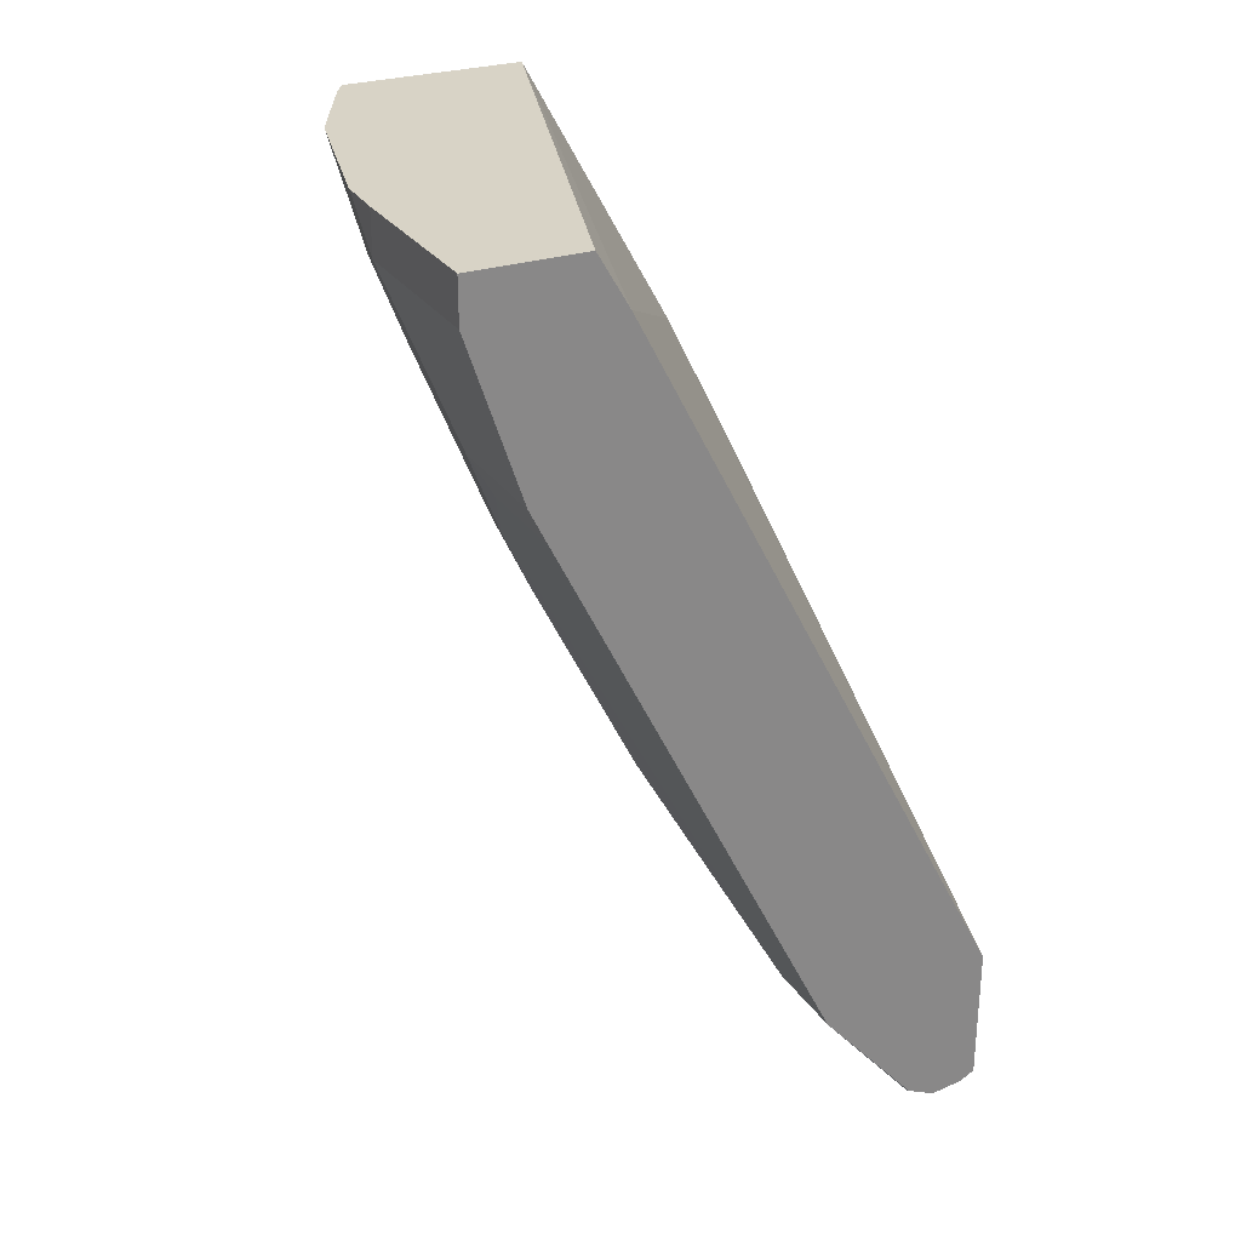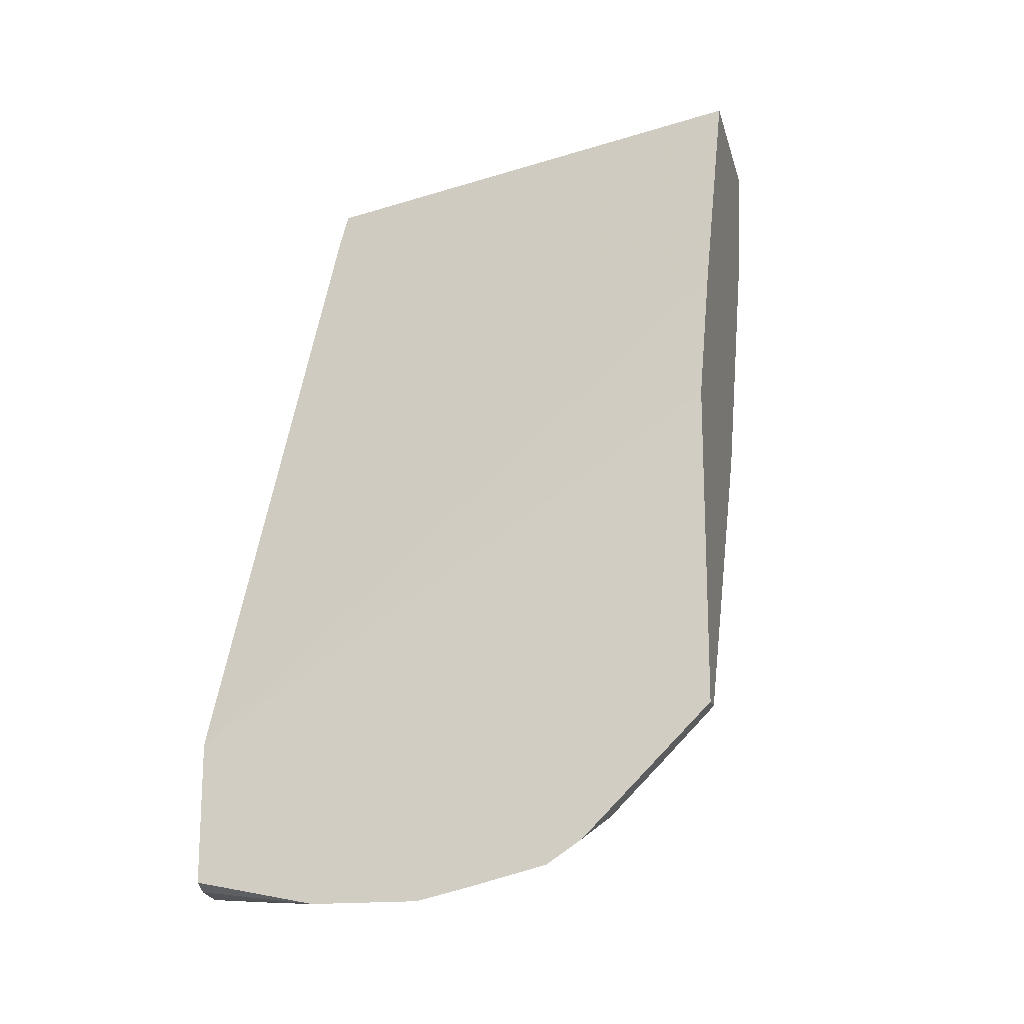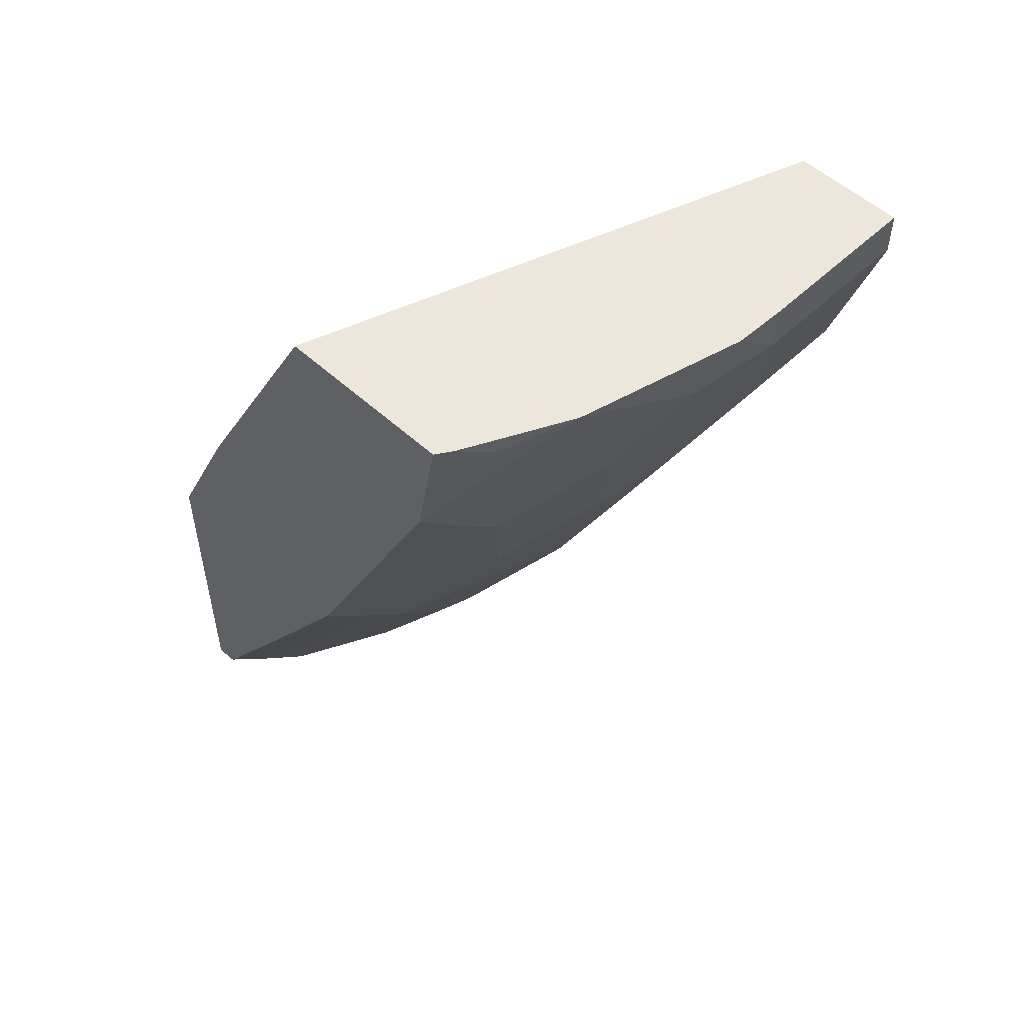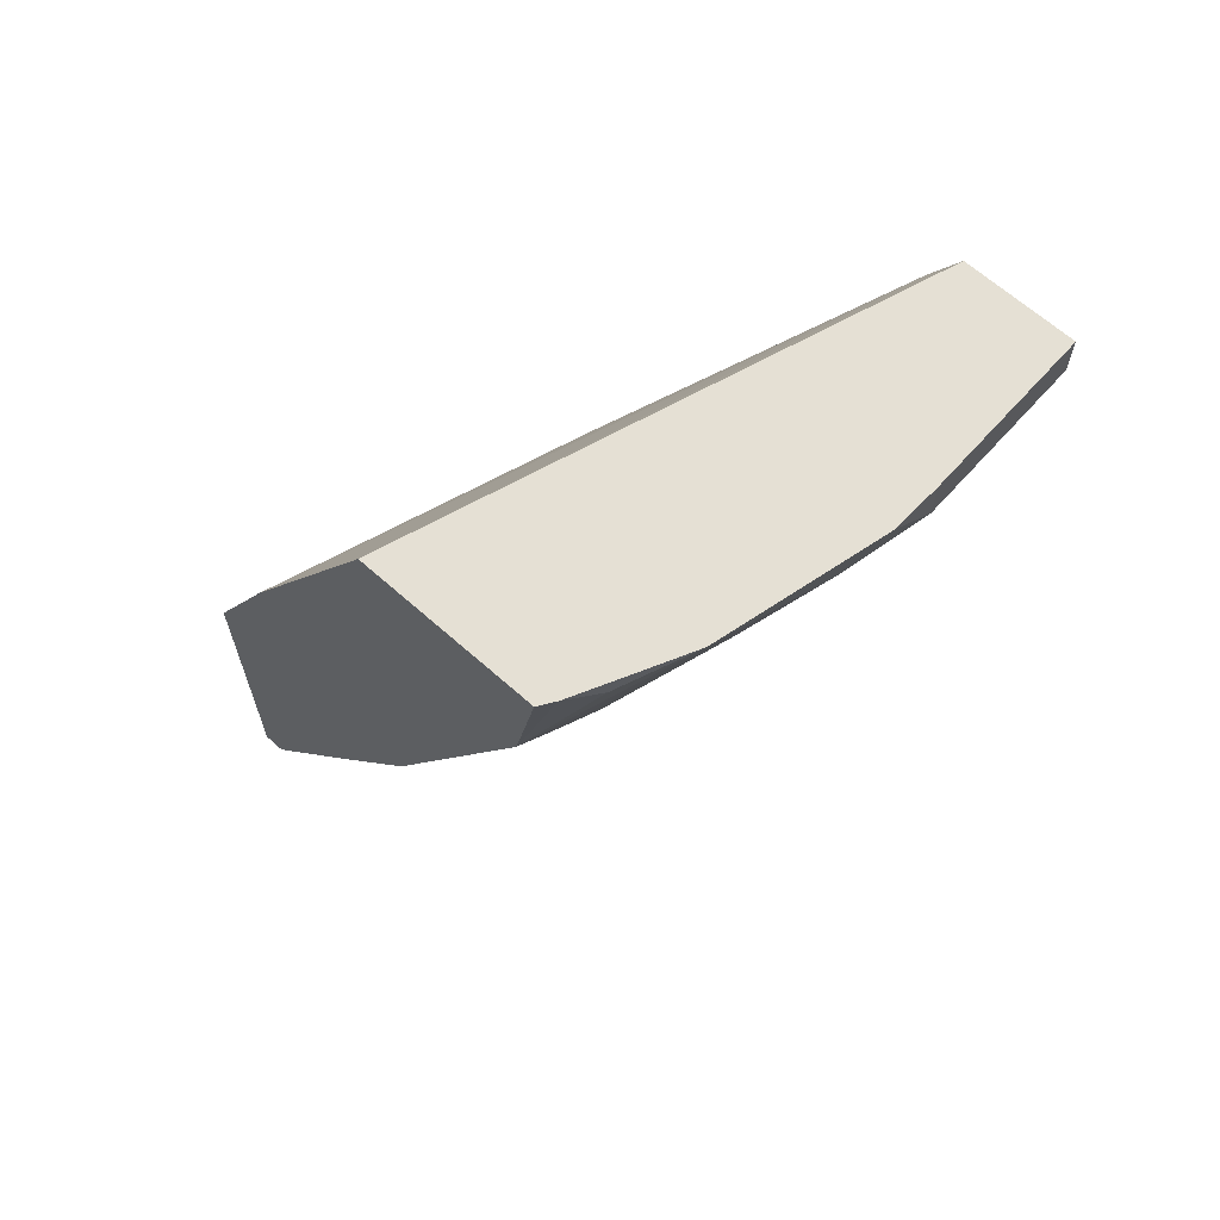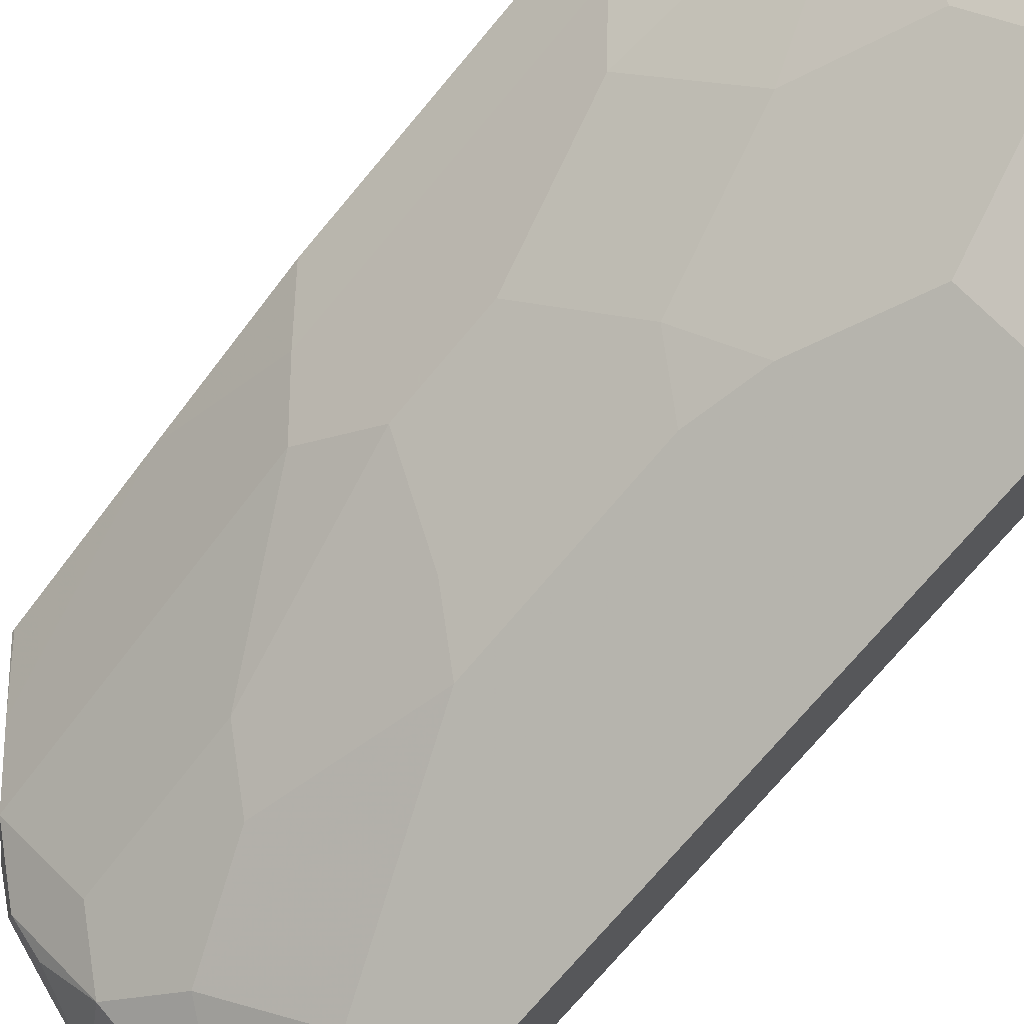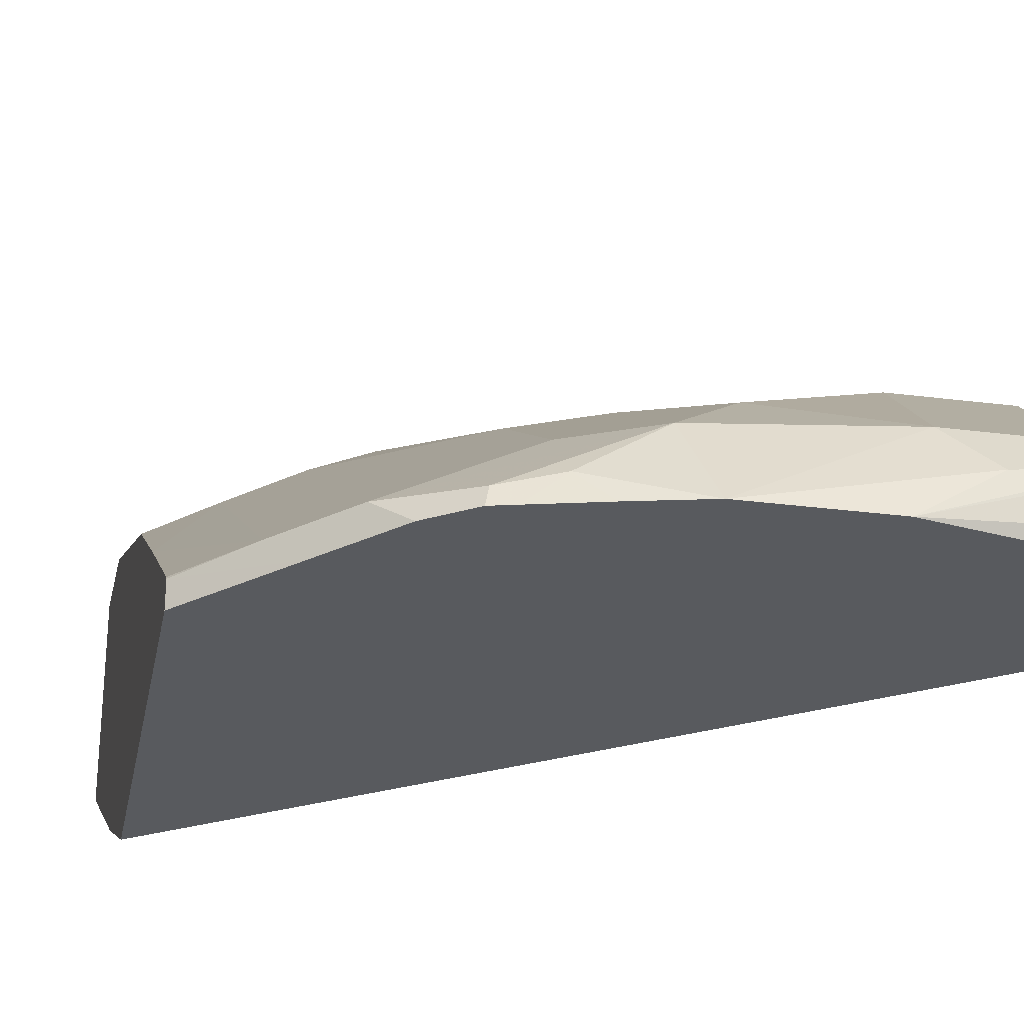
<metadata>
{"format":"obj","ext":"obj","renderer":"f3d","projection":"perspective","resolution":1024,"background":"white","views":[{"elev":27.8,"azim":63.3,"up":"+Y"},{"elev":-17.5,"azim":-166.7,"up":"+Y"},{"elev":52.9,"azim":-45.5,"up":"+Y"},{"elev":65.2,"azim":-48.1,"up":"+Y"},{"elev":71.4,"azim":45.9,"up":"+Z"},{"elev":-30.7,"azim":-10.4,"up":"+Z"}]}
</metadata>
<code>
v -0.1047 -3.327e-05 0.6978
v 0.01013 -3.327e-05 0.6978
v -0.1047 0.02891 0.6978
v -0.1384 0.02891 0.6966
v -0.2221 0.02891 0.6757
v -0.157 -0.01749 0.6804
v -0.157 -0.192 0.6106
v -0.1047 -0.1745 0.6281
v -0.06979 -0.1047 0.6629
v 0.01013 0.02891 0.6978
v 0.01013 -0.1047 0.6629
v -0.2492 0.02891 0.6689
v -0.1919 -0.08724 0.6455
v -0.1163 -0.221 0.6048
v -0.2617 -0.1221 0.6106
v -0.2268 -0.2268 0.5757
v -0.2268 -0.2966 0.5408
v -0.157 -0.3315 0.5408
v -0.1163 -0.3605 0.535
v 0.01013 -0.1745 0.6281
v -0.05819 -0.128 0.6513
v -0.04655 -0.5001 0.4652
v 0.01013 0.02891 0.6235
v 0.01013 -0.128 0.6513
v -0.25 0.02891 0.6687
v -0.2966 -0.08724 0.6106
v -0.2617 -0.3315 0.5059
v -0.1919 -0.4361 0.4711
v -0.1512 -0.4652 0.4652
v -0.1163 -0.535 0.4304
v 0.01013 -0.5001 0.4652
v -0.05237 -0.5757 0.4013
v 0.01013 -0.005689 0.6033
v -0.3296 0.02891 0.5078
v -0.2851 0.02891 0.6512
v -0.2966 0.01742 0.6455
v -0.3296 -0.05051 0.6115
v -0.3296 -0.05239 0.6106
v -0.3296 -0.1901 0.5417
v -0.3296 -0.2599 0.5069
v -0.2966 -0.2966 0.5059
v -0.2617 -0.4361 0.4362
v -0.1919 -0.5408 0.4013
v -0.1454 -0.5292 0.4246
v -0.1512 -0.5699 0.3955
v 0.008696 -0.5757 0.4013
v 0.01013 -0.5752 0.4007
v -0.1388 -0.5924 0.3506
v -0.02909 -0.5873 0.378
v -0.3296 -0.1589 0.4031
v 0.01013 -0.4856 0.3506
v -0.3296 0.02891 0.6273
v -0.3195 0.02891 0.634
v -0.3296 -0.2617 0.5059
v -0.3296 -0.3645 0.438
v -0.2966 -0.4012 0.4362
v -0.2617 -0.5408 0.3664
v -0.221 -0.5699 0.3606
v -0.1919 -0.5757 0.3664
v 0.004339 -0.5844 0.3838
v 0.01013 -0.584 0.3822
v -0.1761 -0.5836 0.3506
v -0.069 -0.5924 0.3506
v -0.3296 -0.2635 0.3506
v 0.01013 -0.5765 0.3506
v -0.3296 -0.471 0.3664
v -0.2966 -0.5059 0.3664
v -0.3296 -0.4729 0.3646
v -0.2808 -0.5218 0.3506
v -0.2459 -0.5566 0.3506
v -0.241 -0.5599 0.3506
v -0.223 -0.5719 0.3506
v -0.2109 -0.5749 0.3506
v 0.01013 -0.5838 0.3794
v 0.01013 -0.5781 0.3538
v 0.01013 -0.5815 0.3606
v -0.3296 -0.4729 0.3506
f 34 54 40
f 34 40 39
f 34 39 38
f 34 38 37
f 34 37 52
f 35 53 36
f 36 53 37
f 41 54 55
f 40 54 41
f 34 55 54
f 41 55 56
f 42 56 67
f 42 67 57
f 43 57 45
f 37 53 52
f 34 66 55
f 28 57 43
f 34 77 68
f 27 42 28
f 43 45 44
f 28 43 44
f 28 44 30
f 28 30 29
f 30 44 45
f 30 45 32
f 31 46 47
f 32 45 48
f 32 48 49
f 32 49 46
f 33 50 34
f 33 51 50
f 34 50 64
f 34 64 77
f 34 68 66
f 45 58 59
f 48 65 63
f 45 57 58
f 57 68 69
f 57 69 70
f 57 70 71
f 57 71 58
f 58 71 72
f 58 72 73
f 58 73 59
f 59 73 62
f 60 63 61
f 61 63 74
f 63 65 75
f 63 75 76
f 63 76 74
f 66 68 67
f 68 77 69
f 57 67 68
f 55 67 56
f 55 66 67
f 50 51 64
f 46 49 60
f 46 60 61
f 46 61 47
f 48 62 73
f 48 73 72
f 48 72 71
f 48 71 70
f 45 59 48
f 48 70 69
f 48 77 64
f 48 64 51
f 48 51 65
f 27 56 42
f 48 63 49
f 48 59 62
f 49 63 60
f 48 69 77
f 27 41 56
f 28 42 57
f 26 39 40
f 2 65 51
f 2 51 33
f 2 33 23
f 2 23 10
f 3 10 23
f 3 23 34
f 3 34 52
f 3 52 53
f 3 53 35
f 3 35 25
f 3 25 12
f 3 12 5
f 3 5 4
f 5 12 6
f 6 13 7
f 2 75 65
f 6 12 13
f 26 40 41
f 2 61 74
f 1 2 10
f 1 10 3
f 1 3 4
f 1 4 5
f 1 5 6
f 1 6 7
f 1 7 8
f 1 8 9
f 1 9 11
f 1 11 2
f 2 11 24
f 2 24 20
f 2 20 31
f 2 31 47
f 2 47 61
f 2 74 76
f 7 14 8
f 2 76 75
f 7 15 16
f 17 27 28
f 17 28 18
f 18 28 29
f 18 29 19
f 19 30 22
f 22 30 32
f 22 32 46
f 22 46 31
f 23 33 34
f 25 35 36
f 25 36 37
f 25 37 26
f 26 37 38
f 26 38 39
f 7 13 15
f 15 17 16
f 15 27 17
f 19 29 30
f 15 26 41
f 15 41 27
f 7 16 17
f 7 17 18
f 7 18 19
f 7 19 14
f 8 20 24
f 8 21 9
f 8 14 19
f 8 24 21
f 8 22 31
f 8 31 20
f 9 21 24
f 9 24 11
f 12 25 15
f 12 15 13
f 15 25 26
f 8 19 22

</code>
